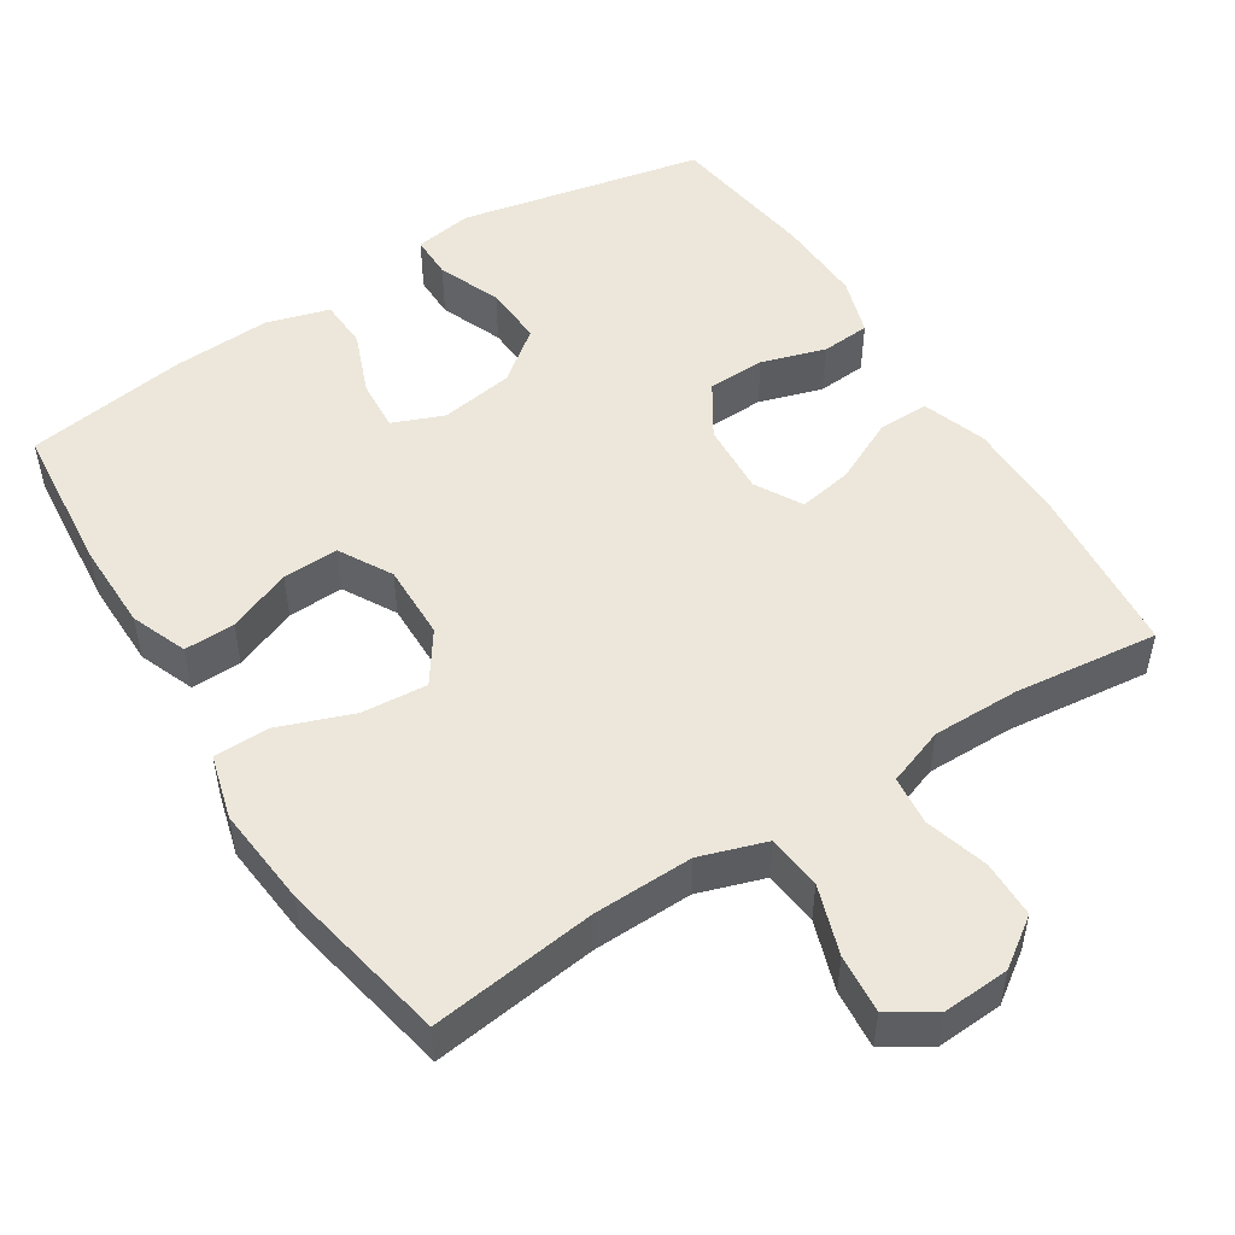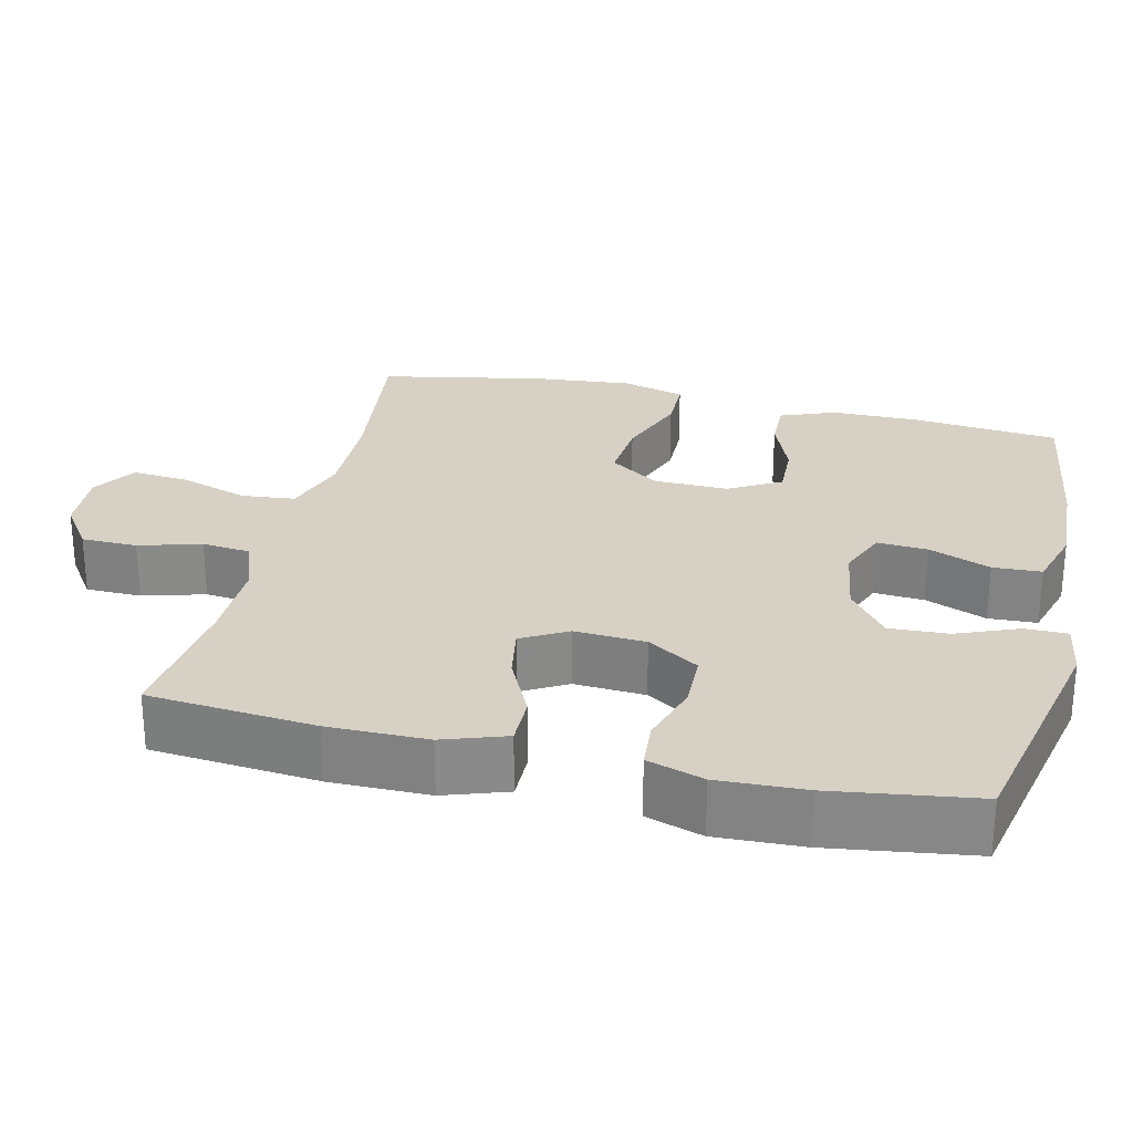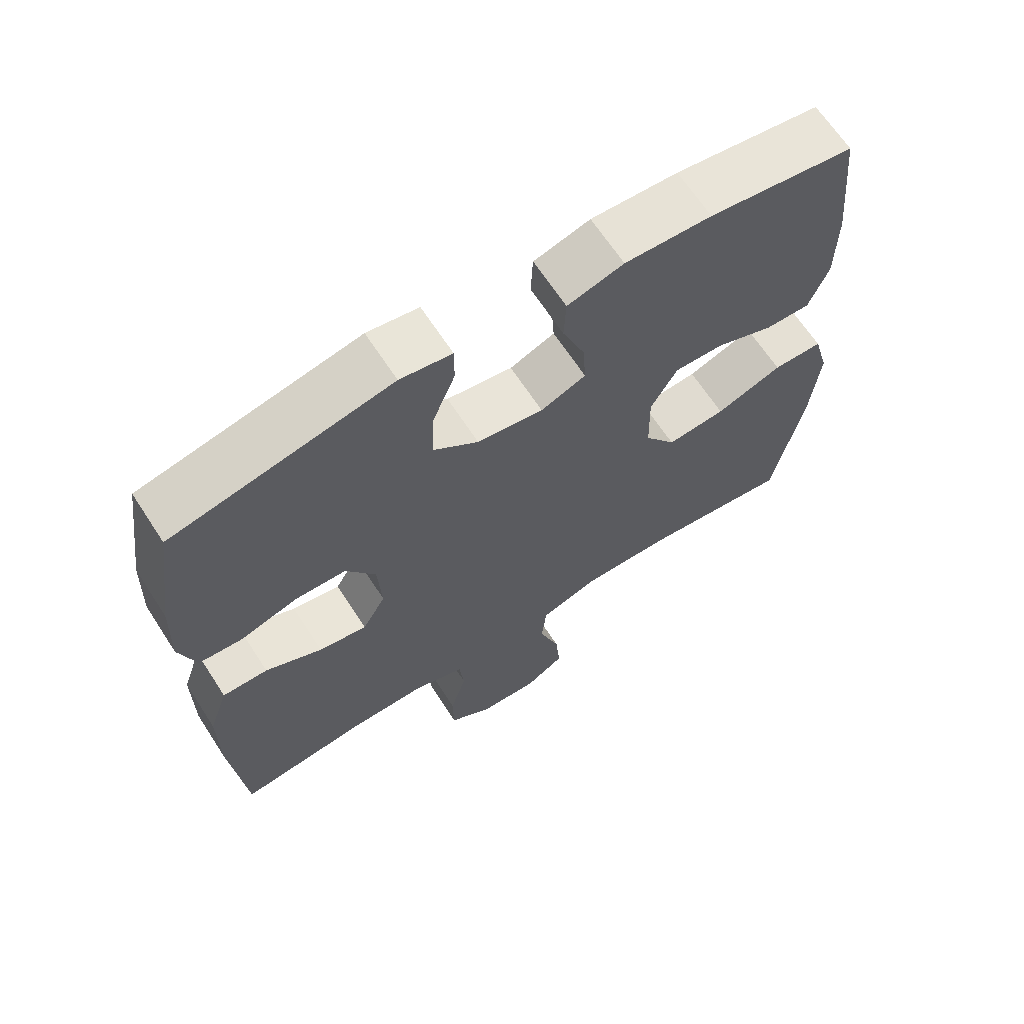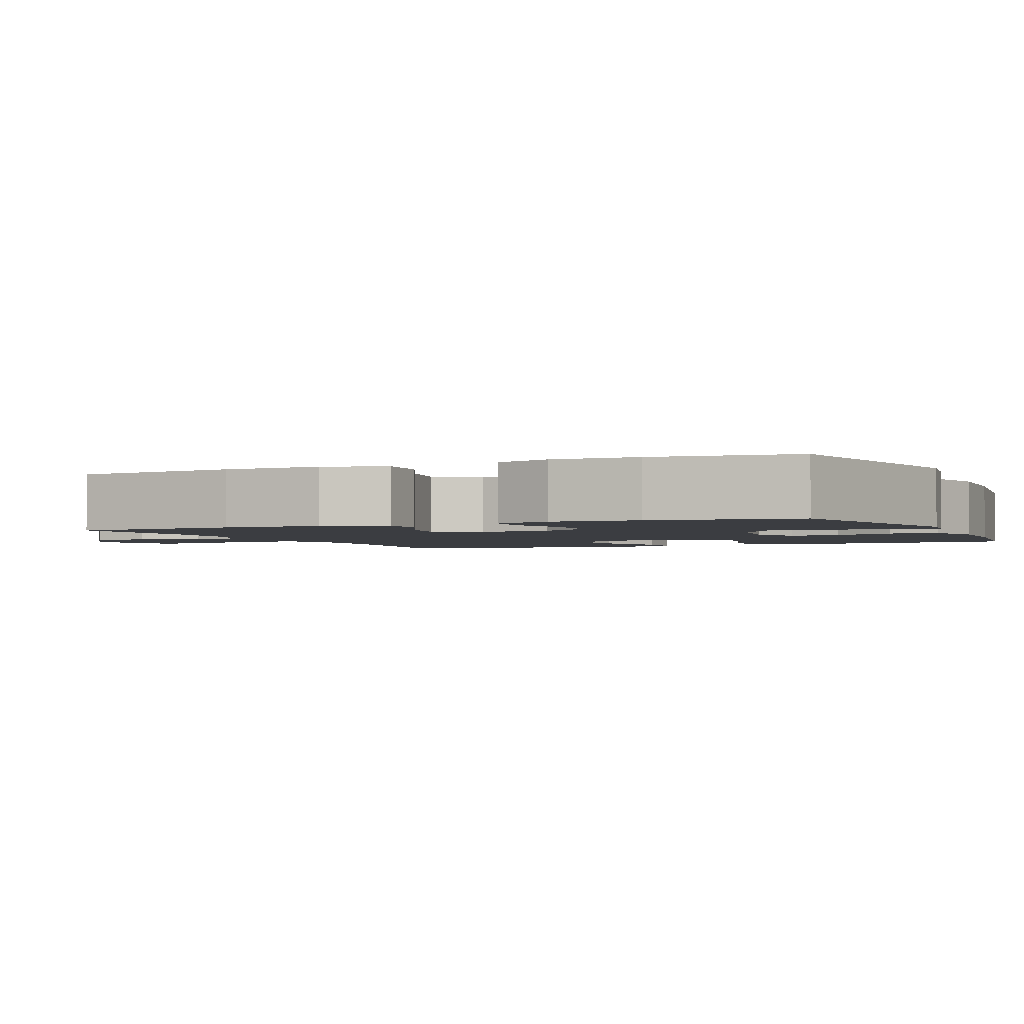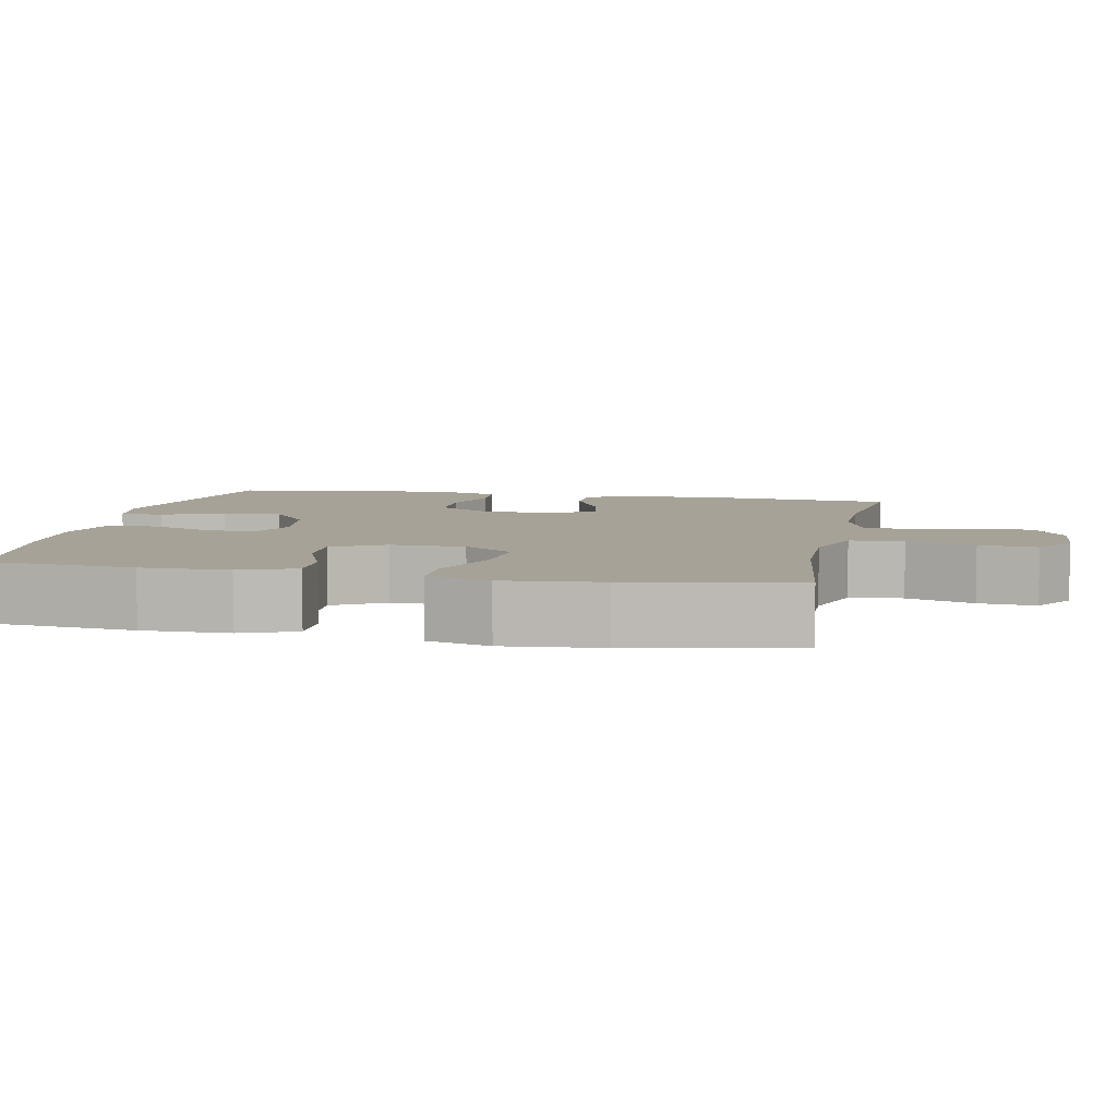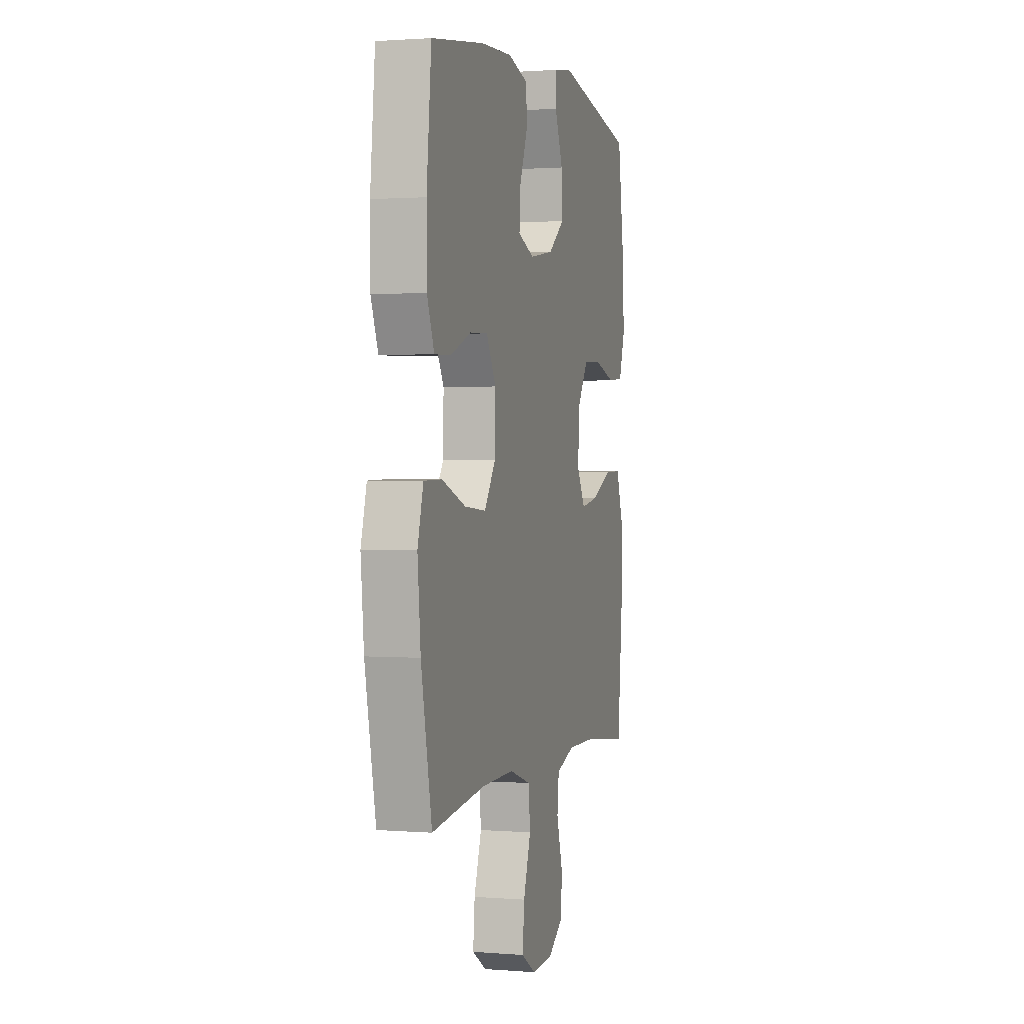
<metadata>
{"format":"obj","ext":"obj","renderer":"f3d","projection":"perspective","resolution":1024,"background":"white","views":[{"elev":51.1,"azim":147.5,"up":"+Y"},{"elev":26.9,"azim":-76.7,"up":"+Y"},{"elev":65.9,"azim":-33.0,"up":"+Z"},{"elev":-2.4,"azim":-66.0,"up":"+Y"},{"elev":6.6,"azim":101.5,"up":"+Y"},{"elev":1.4,"azim":106.3,"up":"+Z"}]}
</metadata>
<code>
o path6242
v -0.3065 0.0375 -0.4465
v -0.19 0.0375 -0.4456
v -0.1129 0.0375 -0.4731
v -0.106 0.0375 -0.5391
v -0.1304 0.0375 -0.624
v -0.1293 0.0375 -0.7005
v -0.06488 0.0375 -0.7452
v 0.02533 0.0375 -0.7503
v 0.08515 0.0375 -0.7122
v 0.07812 0.0375 -0.6333
v 0.04706 0.0375 -0.5405
v 0.05461 0.0375 -0.4673
v 0.1436 0.0375 -0.4379
v 0.2779 0.0375 -0.4408
v 0.5014 0.0375 -0.4688
v 0.5459 0.0375 -0.2431
v 0.5583 0.0375 -0.1087
v 0.5345 0.0375 -0.02261
v 0.4597 0.0375 -0.02155
v 0.36 0.0375 -0.0586
v 0.2717 0.0375 -0.06591
v 0.2247 0.0375 0.002388
v 0.2225 0.0375 0.1041
v 0.2624 0.0375 0.1751
v 0.3373 0.0375 0.1724
v 0.4229 0.0375 0.1385
v 0.4909 0.0375 0.137
v 0.5204 0.0375 0.2123
v 0.5213 0.0375 0.3317
v 0.5014 0.0375 0.5331
v 0.2828 0.0375 0.5646
v 0.1523 0.0375 0.5708
v 0.06779 0.0375 0.5462
v 0.06471 0.0375 0.4797
v 0.09807 0.0375 0.3951
v 0.1027 0.0375 0.3258
v 0.03484 0.0375 0.2983
v -0.06448 0.0375 0.3136
v -0.1328 0.0375 0.3664
v -0.1288 0.0375 0.4474
v -0.09489 0.0375 0.5315
v -0.09473 0.0375 0.5898
v -0.1725 0.0375 0.6021
v -0.5002 0.0375 0.5331
v -0.5287 0.0375 0.3348
v -0.5334 0.0375 0.2161
v -0.5086 0.0375 0.1385
v -0.4431 0.0375 0.1337
v -0.3574 0.0375 0.1602
v -0.2801 0.0375 0.1579
v -0.2353 0.0375 0.08743
v -0.2295 0.0375 -0.009838
v -0.2646 0.0375 -0.07211
v -0.3372 0.0375 -0.05931
v -0.4228 0.0375 -0.01819
v -0.4912 0.0375 -0.01721
v -0.5207 0.0375 -0.1036
v -0.5212 0.0375 -0.2397
v -0.5002 0.0375 -0.4688
v -0.3065 -0.0375 -0.4465
v -0.19 -0.0375 -0.4456
v -0.1129 -0.0375 -0.4731
v -0.106 -0.0375 -0.5391
v -0.1304 -0.0375 -0.624
v -0.1293 -0.0375 -0.7005
v -0.06488 -0.0375 -0.7452
v 0.02533 -0.0375 -0.7503
v 0.08515 -0.0375 -0.7122
v 0.07812 -0.0375 -0.6333
v 0.04706 -0.0375 -0.5405
v 0.05461 -0.0375 -0.4673
v 0.1436 -0.0375 -0.4379
v 0.2779 -0.0375 -0.4408
v 0.5014 -0.0375 -0.4688
v 0.5459 -0.0375 -0.2431
v 0.5583 -0.0375 -0.1087
v 0.5345 -0.0375 -0.02261
v 0.4597 -0.0375 -0.02155
v 0.36 -0.0375 -0.0586
v 0.2717 -0.0375 -0.06591
v 0.2247 -0.0375 0.002388
v 0.2225 -0.0375 0.1041
v 0.2624 -0.0375 0.1751
v 0.3373 -0.0375 0.1724
v 0.4229 -0.0375 0.1385
v 0.4909 -0.0375 0.137
v 0.5204 -0.0375 0.2123
v 0.5213 -0.0375 0.3317
v 0.5014 -0.0375 0.5331
v 0.2828 -0.0375 0.5646
v 0.1523 -0.0375 0.5708
v 0.06779 -0.0375 0.5462
v 0.06471 -0.0375 0.4797
v 0.09807 -0.0375 0.3951
v 0.1027 -0.0375 0.3258
v 0.03484 -0.0375 0.2983
v -0.06448 -0.0375 0.3136
v -0.1328 -0.0375 0.3664
v -0.1288 -0.0375 0.4474
v -0.09489 -0.0375 0.5315
v -0.09473 -0.0375 0.5898
v -0.1725 -0.0375 0.6021
v -0.5002 -0.0375 0.5331
v -0.5287 -0.0375 0.3348
v -0.5334 -0.0375 0.2161
v -0.5086 -0.0375 0.1385
v -0.4431 -0.0375 0.1337
v -0.3574 -0.0375 0.1602
v -0.2801 -0.0375 0.1579
v -0.2353 -0.0375 0.08743
v -0.2295 -0.0375 -0.009838
v -0.2646 -0.0375 -0.07211
v -0.3372 -0.0375 -0.05931
v -0.4228 -0.0375 -0.01819
v -0.4912 -0.0375 -0.01721
v -0.5207 -0.0375 -0.1036
v -0.5212 -0.0375 -0.2397
v -0.5002 -0.0375 -0.4688
v -0.5287 0.0375 0.3348
v -0.5334 0.0375 0.2161
v -0.5086 0.0375 0.1385
v -0.5086 0.0375 0.1385
v -0.5207 0.0375 -0.1036
v -0.5212 0.0375 -0.2397
v -0.4912 0.0375 -0.01721
v -0.4912 0.0375 -0.01721
v -0.5002 0.0375 0.5331
v -0.5002 0.0375 0.5331
v -0.4431 0.0375 0.1337
v -0.5002 0.0375 -0.4688
v -0.5002 0.0375 -0.4688
v -0.4228 0.0375 -0.01819
v -0.3574 0.0375 0.1602
v -0.3372 0.0375 -0.05931
v -0.3065 0.0375 -0.4465
v -0.2801 0.0375 0.1579
v -0.2646 0.0375 -0.07211
v -0.2646 0.0375 -0.07211
v -0.19 0.0375 -0.4456
v -0.1725 0.0375 0.6021
v -0.2353 0.0375 0.08743
v -0.2295 0.0375 -0.009838
v -0.1129 0.0375 -0.4731
v -0.1129 0.0375 -0.4731
v -0.09473 0.0375 0.5898
v -0.09473 0.0375 0.5898
v -0.1328 0.0375 0.3664
v -0.1288 0.0375 0.4474
v -0.06448 0.0375 0.3136
v -0.106 0.0375 -0.5391
v -0.1304 0.0375 -0.624
v -0.1293 0.0375 -0.7005
v -0.06488 0.0375 -0.7452
v -0.09489 0.0375 0.5315
v 0.02533 0.0375 -0.7503
v 0.03484 0.0375 0.2983
v 0.08515 0.0375 -0.7122
v 0.08515 0.0375 -0.7122
v 0.1027 0.0375 0.3258
v 0.1027 0.0375 0.3258
v 0.04706 0.0375 -0.5405
v 0.05461 0.0375 -0.4673
v 0.05461 0.0375 -0.4673
v 0.07812 0.0375 -0.6333
v 0.1436 0.0375 -0.4379
v 0.06779 0.0375 0.5462
v 0.06779 0.0375 0.5462
v 0.06471 0.0375 0.4797
v 0.09807 0.0375 0.3951
v 0.1523 0.0375 0.5708
v 0.2779 0.0375 -0.4408
v 0.2828 0.0375 0.5646
v 0.2247 0.0375 0.002388
v 0.2225 0.0375 0.1041
v 0.2624 0.0375 0.1751
v 0.2624 0.0375 0.1751
v 0.2717 0.0375 -0.06591
v 0.3373 0.0375 0.1724
v 0.36 0.0375 -0.0586
v 0.4229 0.0375 0.1385
v 0.4597 0.0375 -0.02155
v 0.5014 0.0375 0.5331
v 0.5014 0.0375 0.5331
v 0.4909 0.0375 0.137
v 0.4909 0.0375 0.137
v 0.5345 0.0375 -0.02261
v 0.5345 0.0375 -0.02261
v 0.5014 0.0375 -0.4688
v 0.5014 0.0375 -0.4688
v 0.5204 0.0375 0.2123
v 0.5213 0.0375 0.3317
v 0.5459 0.0375 -0.2431
v 0.5583 0.0375 -0.1087
v -0.5287 -0.0375 0.3348
v -0.5334 -0.0375 0.2161
v -0.5086 -0.0375 0.1385
v -0.5086 -0.0375 0.1385
v -0.5207 -0.0375 -0.1036
v -0.5212 -0.0375 -0.2397
v -0.4912 -0.0375 -0.01721
v -0.4912 -0.0375 -0.01721
v -0.5002 -0.0375 0.5331
v -0.5002 -0.0375 0.5331
v -0.4431 -0.0375 0.1337
v -0.5002 -0.0375 -0.4688
v -0.5002 -0.0375 -0.4688
v -0.4228 -0.0375 -0.01819
v -0.3574 -0.0375 0.1602
v -0.3372 -0.0375 -0.05931
v -0.3065 -0.0375 -0.4465
v -0.2801 -0.0375 0.1579
v -0.2646 -0.0375 -0.07211
v -0.2646 -0.0375 -0.07211
v -0.19 -0.0375 -0.4456
v -0.1725 -0.0375 0.6021
v -0.2353 -0.0375 0.08743
v -0.2295 -0.0375 -0.009838
v -0.1129 -0.0375 -0.4731
v -0.1129 -0.0375 -0.4731
v -0.09473 -0.0375 0.5898
v -0.09473 -0.0375 0.5898
v -0.1328 -0.0375 0.3664
v -0.1288 -0.0375 0.4474
v -0.06448 -0.0375 0.3136
v -0.106 -0.0375 -0.5391
v -0.1304 -0.0375 -0.624
v -0.1293 -0.0375 -0.7005
v -0.06488 -0.0375 -0.7452
v -0.09489 -0.0375 0.5315
v 0.02533 -0.0375 -0.7503
v 0.03484 -0.0375 0.2983
v 0.08515 -0.0375 -0.7122
v 0.08515 -0.0375 -0.7122
v 0.1027 -0.0375 0.3258
v 0.1027 -0.0375 0.3258
v 0.04706 -0.0375 -0.5405
v 0.05461 -0.0375 -0.4673
v 0.05461 -0.0375 -0.4673
v 0.07812 -0.0375 -0.6333
v 0.1436 -0.0375 -0.4379
v 0.06779 -0.0375 0.5462
v 0.06779 -0.0375 0.5462
v 0.06471 -0.0375 0.4797
v 0.09807 -0.0375 0.3951
v 0.1523 -0.0375 0.5708
v 0.2779 -0.0375 -0.4408
v 0.2828 -0.0375 0.5646
v 0.2247 -0.0375 0.002388
v 0.2225 -0.0375 0.1041
v 0.2624 -0.0375 0.1751
v 0.2624 -0.0375 0.1751
v 0.2717 -0.0375 -0.06591
v 0.3373 -0.0375 0.1724
v 0.36 -0.0375 -0.0586
v 0.4229 -0.0375 0.1385
v 0.4597 -0.0375 -0.02155
v 0.5014 -0.0375 0.5331
v 0.5014 -0.0375 0.5331
v 0.4909 -0.0375 0.137
v 0.4909 -0.0375 0.137
v 0.5345 -0.0375 -0.02261
v 0.5345 -0.0375 -0.02261
v 0.5014 -0.0375 -0.4688
v 0.5014 -0.0375 -0.4688
v 0.5204 -0.0375 0.2123
v 0.5213 -0.0375 0.3317
v 0.5459 -0.0375 -0.2431
v 0.5583 -0.0375 -0.1087
f 207 198 209
f 199 209 198
f 234 249 250
f 208 195 204
f 229 215 223
f 196 204 195
f 249 217 248
f 222 211 224
f 252 240 246
f 195 208 194
f 245 244 247
f 226 236 225
f 212 210 214
f 218 225 236
f 209 199 212
f 249 216 217
f 254 268 256
f 200 198 207
f 194 222 202
f 236 226 239
f 217 212 248
f 268 254 267
f 226 228 239
f 244 245 243
f 224 216 231
f 231 249 234
f 239 228 230
f 215 202 223
f 234 247 244
f 211 222 208
f 216 224 211
f 231 216 249
f 247 250 253
f 228 226 227
f 247 253 266
f 248 240 252
f 220 215 229
f 212 214 218
f 212 218 237
f 210 212 199
f 265 255 259
f 223 202 222
f 239 230 232
f 266 253 265
f 248 212 237
f 205 210 199
f 208 222 194
f 241 243 245
f 254 252 246
f 267 254 246
f 247 266 257
f 237 218 236
f 267 246 263
f 248 237 240
f 253 255 265
f 234 250 247
f 256 268 261
f 45 46 105 104
f 46 122 197 105
f 57 58 117 116
f 126 57 116 201
f 128 45 104 203
f 47 48 107 106
f 58 131 206 117
f 55 56 115 114
f 48 49 108 107
f 54 55 114 113
f 59 1 60 118
f 49 50 109 108
f 138 54 113 213
f 1 2 61 60
f 43 44 103 102
f 50 51 110 109
f 52 53 112 111
f 51 52 111 110
f 2 144 219 61
f 146 43 102 221
f 39 40 99 98
f 38 39 98 97
f 4 5 64 63
f 5 6 65 64
f 6 7 66 65
f 41 42 101 100
f 40 41 100 99
f 3 4 63 62
f 7 8 67 66
f 37 38 97 96
f 8 158 233 67
f 160 37 96 235
f 11 163 238 70
f 10 11 70 69
f 9 10 69 68
f 12 13 72 71
f 167 34 93 242
f 34 35 94 93
f 32 33 92 91
f 35 36 95 94
f 13 14 73 72
f 31 32 91 90
f 22 23 82 81
f 23 176 251 82
f 21 22 81 80
f 24 25 84 83
f 20 21 80 79
f 25 26 85 84
f 19 20 79 78
f 183 31 90 258
f 26 185 260 85
f 187 19 78 262
f 14 189 264 73
f 27 28 87 86
f 29 30 89 88
f 28 29 88 87
f 15 16 75 74
f 17 18 77 76
f 16 17 76 75
f 132 134 123
f 124 123 134
f 159 175 174
f 133 129 120
f 154 148 140
f 121 120 129
f 174 173 142
f 147 149 136
f 177 171 165
f 120 119 133
f 170 172 169
f 151 150 161
f 137 139 135
f 143 161 150
f 134 137 124
f 174 142 141
f 179 181 193
f 125 132 123
f 119 127 147
f 161 164 151
f 142 173 137
f 193 192 179
f 151 164 153
f 169 168 170
f 149 156 141
f 156 159 174
f 164 155 153
f 140 148 127
f 159 169 172
f 136 133 147
f 141 136 149
f 156 174 141
f 172 178 175
f 153 152 151
f 172 191 178
f 173 177 165
f 145 154 140
f 137 143 139
f 137 162 143
f 135 124 137
f 190 184 180
f 148 147 127
f 164 157 155
f 191 190 178
f 173 162 137
f 130 124 135
f 133 119 147
f 166 170 168
f 179 171 177
f 192 171 179
f 172 182 191
f 162 161 143
f 192 188 171
f 173 165 162
f 178 190 180
f 159 172 175
f 181 186 193

</code>
